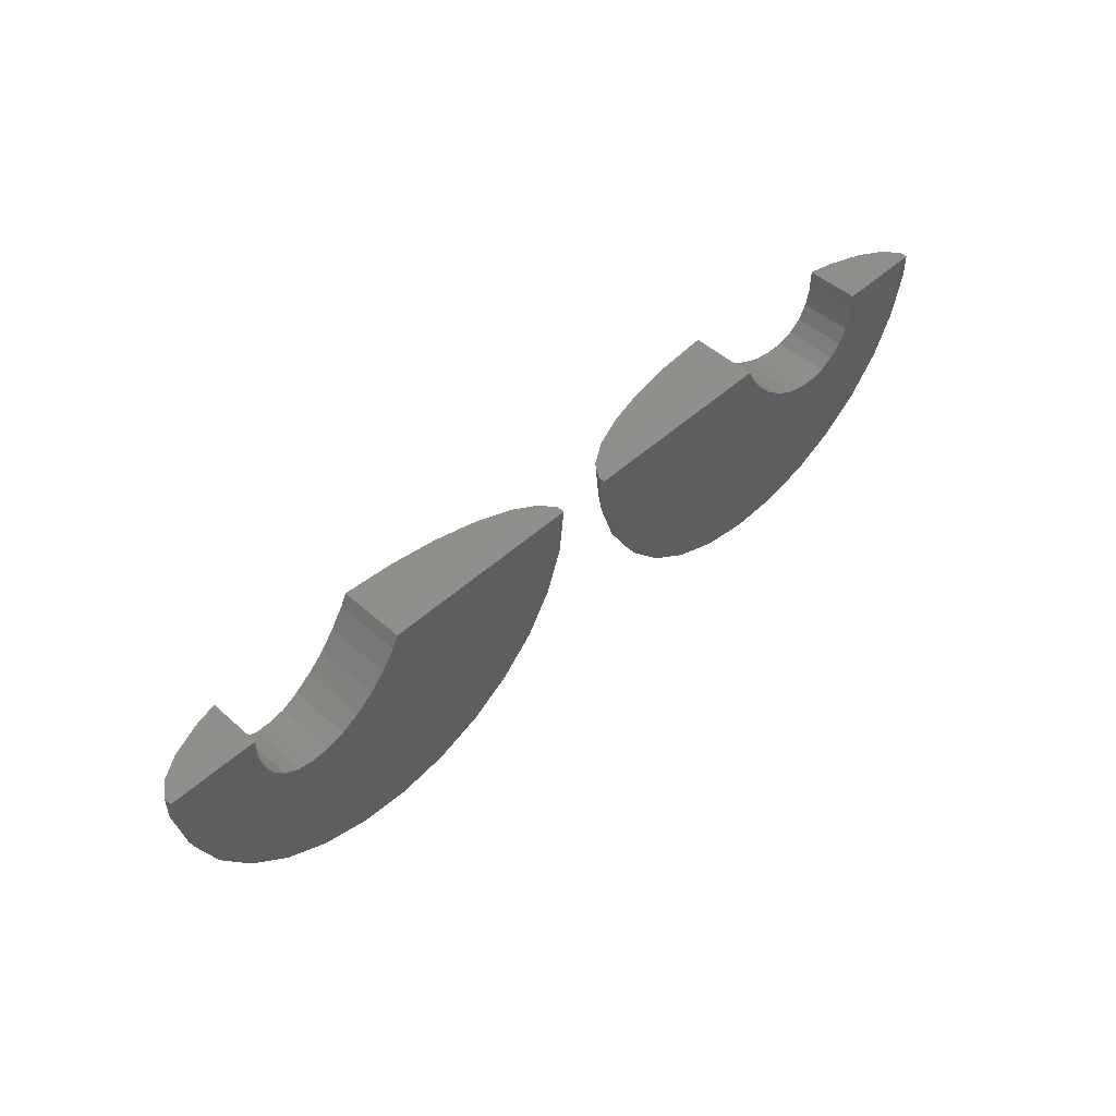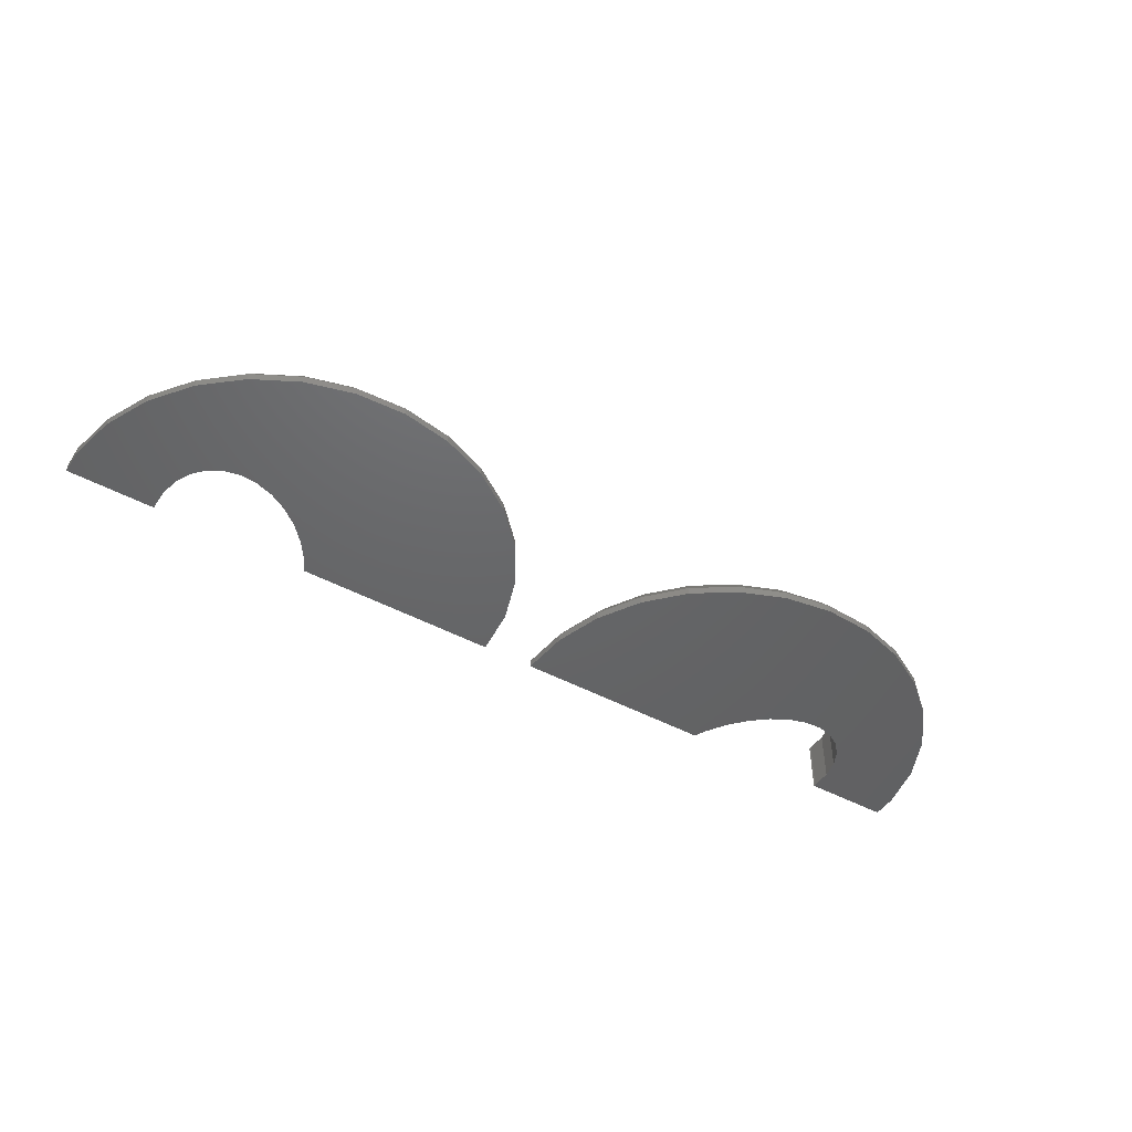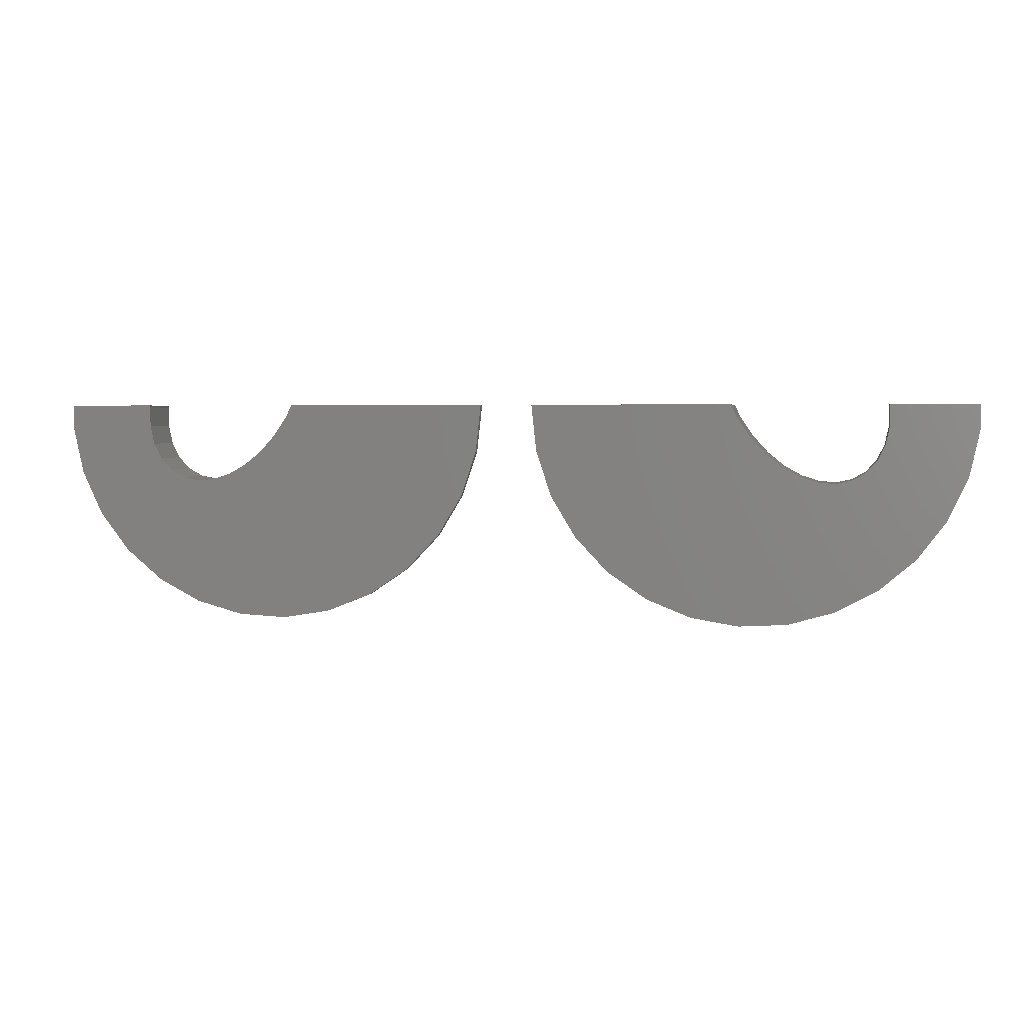
<metadata>
{"format":"stl","ext":"stl","renderer":"f3d","projection":"perspective","resolution":1024,"background":"white","views":[{"elev":48.7,"azim":134.7,"up":"+Y"},{"elev":-46.4,"azim":-31.7,"up":"+Z"},{"elev":2.8,"azim":-169.3,"up":"+Y"}]}
</metadata>
<code>
# stl→obj: 322 verts, 636 faces
v -8.891 -0.967 0
v -8.475 -2.856 0
v -8.891 -0.967 0.3023
v -8.475 -2.856 0.3023
v -5.412 0 0
v -5.424 -0.07714 0
v -8.891 0 0
v -5.411 -0.8924 0
v -5.248 -1.625 0
v -4.943 -2.243 0
v -4.509 -2.719 0
v -1.934 -2.9 0
v 8.943 0 0
v -2.65 -3.125 0
v -1.221 -2.504 0
v -0.5417 -1.955 0
v 0.0735 -1.277 0
v 0.5981 -0.5 0
v 0.8419 0 0
v 8.734 -1.923 0
v 8.117 -3.755 0
v -3.337 -3.17 0
v 7.12 -5.412 0
v 5.79 -6.816 0
v -3.966 -3.033 0
v 4.189 -7.902 0
v 2.393 -8.617 0
v 0.4842 -8.93 0
v -1.447 -8.826 0
v -3.31 -8.308 0
v -5.019 -7.402 0
v -6.493 -6.15 0
v -7.663 -4.611 0
v -8.891 0 0.3023
v -8.445 -0.9185 0.8918
v -8.445 0 0.8918
v -7.663 -4.611 0.3023
v -8.05 -2.712 0.8918
v -7.576 0 1.436
v -6.327 0 1.909
v -5.412 0 2.129
v -6.493 -6.15 0.3023
v -5.019 -7.402 0.3023
v -3.31 -8.308 0.3023
v -1.447 -8.826 0.3023
v 0.4842 -8.93 0.3023
v 2.393 -8.617 0.3023
v 4.189 -7.902 0.3023
v 5.79 -6.816 0.3023
v 7.12 -5.412 0.3023
v 8.117 -3.755 0.3023
v 8.734 -1.923 0.3023
v 8.943 0 0.3023
v 1.008 0 2.683
v 2.973 0 2.548
v 0.8419 0 2.683
v 4.788 0 2.286
v 6.364 0 1.909
v 7.621 0 1.436
v 8.495 0 0.8918
v 0.5981 -0.5 2.683
v 0.1296 -1.194 2.669
v 0.2727 -0.9822 2.682
v 0.275 -0.9789 2.682
v 0.0735 -1.277 2.664
v 0.2843 -0.9651 2.683
v -0.4209 -1.822 2.623
v -0.2718 -1.658 2.637
v -0.08745 -1.455 2.652
v -0.5417 -1.955 2.612
v 0.0695 -1.282 2.664
v -0.9734 -2.304 2.58
v -0.8919 -2.238 2.587
v -1.221 -2.504 2.56
v -1.684 -2.761 2.509
v -1.399 -2.603 2.548
v -1.934 -2.9 2.474
v -2.438 -3.058 2.41
v -1.975 -2.913 2.47
v -2.65 -3.125 2.383
v -3.337 -3.17 2.313
v -3.616 -3.109 2.286
v -3.404 -3.155 2.307
v -3.966 -3.033 2.23
v -3.345 -3.168 2.312
v -4.217 -2.888 2.203
v -4.509 -2.719 2.172
v -4.943 -2.243 2.126
v -4.922 -2.265 2.128
v -4.513 -2.715 2.172
v -5.248 -1.625 2.114
v -5.187 -1.748 2.122
v -5.411 -0.8924 2.114
v -5.34 -1.209 2.114
v -5.424 -0.07714 2.126
v -5.416 -0.589 2.128
v -7.576 -0.8239 1.436
v -7.279 -4.38 0.8918
v -7.222 -2.433 1.436
v -6.327 -0.6881 1.909
v -6.167 -5.842 0.8918
v -4.767 -7.031 0.8918
v -3.144 -7.892 0.8918
v -1.374 -8.383 0.8918
v 0.4599 -8.482 0.8918
v 2.273 -8.185 0.8918
v 3.979 -7.505 0.8918
v 5.5 -6.475 0.8918
v 6.763 -5.141 0.8918
v 7.71 -3.567 0.8918
v 8.296 -1.826 0.8918
v 0.472 -0.8903 2.683
v 0.8022 -0.6098 2.683
v 0.6524 -0.768 2.683
v 0.9145 -0.4231 2.683
v 0.9841 -0.2166 2.683
v 7.442 -1.638 1.436
v 6.215 -1.368 1.909
v 4.676 -1.029 2.286
v 2.903 -0.639 2.548
v 0.1609 -2.968 2.548
v 0.7952 -2.864 2.548
v 1.392 -2.626 2.548
v -1.1 -2.761 2.548
v -0.4809 -2.933 2.548
v -2.687 -3.963 2.286
v -1.772 -4.448 2.286
v -3.476 -3.293 2.286
v -4.62 -4.376 1.909
v -5.453 -3.281 1.909
v -6.031 -2.032 1.909
v -6.53 -3.929 1.436
v -5.532 -5.241 1.436
v -4.277 -6.307 1.436
v -2.821 -7.079 1.436
v -1.233 -7.52 1.436
v 0.4126 -7.609 1.436
v 2.039 -7.343 1.436
v 3.57 -6.733 1.436
v 4.933 -5.808 1.436
v 6.067 -4.612 1.436
v 6.916 -3.2 1.436
v 2.698 -1.248 2.548
v 2.366 -1.799 2.548
v 1.924 -2.266 2.548
v 5.776 -2.672 1.909
v 4.346 -2.011 2.286
v 2.243 -4.231 2.286
v 1.281 -4.614 2.286
v 0.2592 -4.781 2.286
v 3.1 -3.649 2.286
v -0.7747 -4.725 2.286
v -1.03 -6.28 1.909
v -2.356 -5.912 1.909
v -3.571 -5.267 1.909
v 0.3445 -6.355 1.909
v 1.703 -6.132 1.909
v 2.981 -5.623 1.909
v 4.12 -4.85 1.909
v 5.066 -3.851 1.909
v 3.812 -2.898 2.286
v 11.27 -1.923 0.3023
v 11.06 0 0.3023
v 11.27 -1.923 0
v 11.06 0 0
v 19.16 0 0
v 19.4 -0.5 0
v 19.93 -1.277 0
v 20.54 -1.955 0
v 21.22 -2.504 0
v 21.93 -2.9 0
v 22.65 -3.125 0
v 27.66 -4.611 0
v 24.94 -2.243 0
v 28.89 0 0
v 24.51 -2.719 0
v 25.25 -1.625 0
v 25.41 -0.8924 0
v 25.42 -0.07714 0
v 25.41 0 0
v 28.89 -0.967 0
v 23.97 -3.033 0
v 28.48 -2.856 0
v 23.34 -3.17 0
v 26.49 -6.15 0
v 25.02 -7.402 0
v 23.31 -8.308 0
v 21.45 -8.826 0
v 19.52 -8.93 0
v 17.61 -8.617 0
v 15.81 -7.902 0
v 14.21 -6.816 0
v 12.88 -5.412 0
v 11.88 -3.755 0
v 11.51 0 0.8918
v 12.38 0 1.436
v 13.64 0 1.909
v 15.21 0 2.286
v 17.03 0 2.548
v 18.99 0 2.683
v 19.16 0 2.683
v 11.88 -3.755 0.3023
v 11.7 -1.826 0.8918
v 12.29 -3.567 0.8918
v 12.88 -5.412 0.3023
v 14.21 -6.816 0.3023
v 15.81 -7.902 0.3023
v 17.61 -8.617 0.3023
v 19.52 -8.93 0.3023
v 21.45 -8.826 0.3023
v 23.31 -8.308 0.3023
v 25.02 -7.402 0.3023
v 26.49 -6.15 0.3023
v 27.66 -4.611 0.3023
v 28.48 -2.856 0.3023
v 28.89 -0.967 0.3023
v 28.89 0 0.3023
v 25.41 0 2.129
v 26.33 0 1.909
v 27.58 0 1.436
v 28.45 0 0.8918
v 25.42 -0.07714 2.126
v 25.41 -0.8924 2.114
v 25.42 -0.589 2.128
v 25.25 -1.625 2.114
v 25.34 -1.209 2.114
v 24.94 -2.243 2.126
v 25.19 -1.748 2.122
v 24.51 -2.719 2.172
v 24.51 -2.715 2.172
v 24.92 -2.265 2.128
v 23.97 -3.033 2.23
v 24.22 -2.888 2.203
v 23.34 -3.17 2.313
v 23.34 -3.168 2.312
v 23.4 -3.155 2.307
v 23.62 -3.109 2.286
v 22.65 -3.125 2.383
v 21.93 -2.9 2.474
v 21.97 -2.913 2.47
v 22.44 -3.058 2.41
v 21.22 -2.504 2.56
v 21.4 -2.603 2.548
v 21.68 -2.761 2.509
v 20.54 -1.955 2.612
v 20.89 -2.238 2.587
v 20.97 -2.304 2.58
v 19.93 -1.277 2.664
v 20.09 -1.455 2.652
v 19.93 -1.282 2.664
v 20.27 -1.658 2.637
v 20.42 -1.822 2.623
v 19.4 -0.5 2.683
v 19.73 -0.9789 2.682
v 19.72 -0.9651 2.683
v 19.73 -0.9822 2.682
v 19.87 -1.194 2.669
v 19.02 -0.2166 2.683
v 19.09 -0.4231 2.683
v 19.2 -0.6098 2.683
v 19.53 -0.8903 2.683
v 19.35 -0.768 2.683
v 17.1 -0.639 2.548
v 15.32 -1.029 2.286
v 13.78 -1.368 1.909
v 12.56 -1.638 1.436
v 13.24 -5.141 0.8918
v 13.08 -3.2 1.436
v 13.93 -4.612 1.436
v 14.5 -6.475 0.8918
v 16.02 -7.505 0.8918
v 17.73 -8.185 0.8918
v 19.54 -8.482 0.8918
v 21.37 -8.383 0.8918
v 23.14 -7.892 0.8918
v 24.77 -7.031 0.8918
v 26.17 -5.842 0.8918
v 27.28 -4.38 0.8918
v 28.05 -2.712 0.8918
v 28.45 -0.9185 0.8918
v 27.58 -0.8239 1.436
v 26.33 -0.6881 1.909
v 26.03 -2.032 1.909
v 25.45 -3.281 1.909
v 24.62 -4.376 1.909
v 23.48 -3.293 2.286
v 22.69 -3.963 2.286
v 21.77 -4.448 2.286
v 21.1 -2.761 2.548
v 20.48 -2.933 2.548
v 19.84 -2.968 2.548
v 19.2 -2.864 2.548
v 18.61 -2.626 2.548
v 18.08 -2.266 2.548
v 17.63 -1.799 2.548
v 17.3 -1.248 2.548
v 15.65 -2.011 2.286
v 14.22 -2.672 1.909
v 15.07 -5.808 1.436
v 14.93 -3.851 1.909
v 15.88 -4.85 1.909
v 16.43 -6.733 1.436
v 17.96 -7.343 1.436
v 19.59 -7.609 1.436
v 21.23 -7.52 1.436
v 22.82 -7.079 1.436
v 24.28 -6.307 1.436
v 25.53 -5.241 1.436
v 26.53 -3.929 1.436
v 27.22 -2.433 1.436
v 23.57 -5.267 1.909
v 22.36 -5.912 1.909
v 21.03 -6.28 1.909
v 20.77 -4.725 2.286
v 19.74 -4.781 2.286
v 18.72 -4.614 2.286
v 17.76 -4.231 2.286
v 16.9 -3.649 2.286
v 16.19 -2.898 2.286
v 17.02 -5.623 1.909
v 18.3 -6.132 1.909
v 19.66 -6.355 1.909
f 1 2 3
f 3 2 4
f 5 6 7
f 7 6 8
f 8 9 7
f 9 10 7
f 10 11 7
f 12 13 14
f 15 13 12
f 16 13 15
f 17 13 16
f 18 19 13
f 18 13 17
f 14 13 20
f 14 20 21
f 14 21 22
f 22 21 23
f 22 23 24
f 22 24 25
f 25 24 26
f 25 26 11
f 11 26 27
f 11 27 7
f 7 27 28
f 7 28 29
f 7 29 30
f 7 30 31
f 7 31 32
f 7 32 33
f 7 33 2
f 7 2 1
f 1 3 7
f 7 3 34
f 3 35 34
f 34 35 36
f 35 3 4
f 2 33 4
f 4 33 37
f 35 4 38
f 38 4 37
f 36 39 34
f 34 39 40
f 34 40 41
f 34 41 5
f 34 5 7
f 33 32 37
f 37 32 42
f 42 32 31
f 43 42 31
f 43 31 30
f 44 43 30
f 44 30 29
f 45 44 29
f 45 29 28
f 46 45 28
f 46 28 27
f 47 46 27
f 47 27 26
f 48 47 26
f 48 26 24
f 49 48 24
f 49 24 23
f 50 49 23
f 50 23 21
f 51 50 21
f 51 21 20
f 52 51 20
f 52 20 13
f 53 52 13
f 54 55 56
f 56 55 57
f 56 57 58
f 56 58 59
f 56 59 60
f 56 60 53
f 56 53 13
f 56 13 19
f 56 19 61
f 61 19 18
f 62 63 64
f 62 64 65
f 64 66 65
f 66 61 65
f 61 18 65
f 18 17 65
f 67 68 69
f 67 69 70
f 69 71 70
f 71 65 70
f 65 17 70
f 17 16 70
f 72 73 70
f 72 70 74
f 70 16 74
f 16 15 74
f 75 76 74
f 75 74 77
f 74 15 77
f 15 12 77
f 78 79 80
f 80 79 77
f 80 77 12
f 80 12 14
f 80 14 81
f 81 14 22
f 82 83 84
f 84 83 85
f 84 85 81
f 84 81 22
f 84 22 25
f 86 84 87
f 87 84 25
f 87 25 11
f 88 89 87
f 87 89 90
f 88 87 11
f 88 11 10
f 91 92 88
f 9 91 10
f 10 91 88
f 93 94 91
f 8 93 9
f 9 93 91
f 95 96 93
f 6 95 8
f 8 95 93
f 5 41 95
f 6 5 95
f 36 35 97
f 39 36 97
f 97 35 38
f 98 38 37
f 98 37 42
f 97 38 99
f 99 38 98
f 40 100 96
f 41 40 95
f 95 40 96
f 39 97 100
f 40 39 100
f 101 98 42
f 101 42 43
f 102 101 43
f 102 43 44
f 103 102 44
f 103 44 45
f 104 103 45
f 104 45 46
f 105 104 46
f 47 105 46
f 106 105 47
f 48 106 47
f 107 106 48
f 49 107 48
f 108 107 49
f 50 108 49
f 109 108 50
f 51 109 50
f 110 109 51
f 52 110 51
f 111 110 52
f 53 111 52
f 60 111 53
f 61 66 112
f 113 61 114
f 114 61 112
f 115 61 113
f 116 61 115
f 54 61 116
f 56 61 54
f 60 117 111
f 59 117 60
f 59 118 117
f 58 118 59
f 58 119 118
f 57 119 58
f 57 120 119
f 55 120 57
f 55 116 120
f 54 116 55
f 65 71 121
f 62 65 122
f 122 65 121
f 66 64 123
f 112 66 123
f 64 63 122
f 123 64 122
f 63 62 122
f 73 124 125
f 70 73 125
f 67 70 125
f 71 69 121
f 68 125 121
f 69 68 121
f 67 125 68
f 74 76 124
f 72 74 124
f 72 124 73
f 79 126 127
f 77 79 127
f 75 77 127
f 75 127 124
f 76 75 124
f 85 128 126
f 81 85 126
f 78 80 126
f 80 81 126
f 78 126 79
f 84 129 128
f 86 129 84
f 82 84 128
f 83 128 85
f 83 82 128
f 90 130 129
f 87 90 129
f 86 87 129
f 92 131 130
f 88 92 130
f 89 88 130
f 89 130 90
f 91 131 92
f 94 131 91
f 96 100 131
f 93 96 131
f 94 93 131
f 100 97 99
f 99 98 132
f 132 98 101
f 100 99 131
f 131 99 132
f 133 132 101
f 133 101 102
f 134 133 102
f 134 102 103
f 135 134 103
f 135 103 104
f 136 135 104
f 136 104 105
f 137 136 105
f 106 137 105
f 138 137 106
f 107 138 106
f 139 138 107
f 108 139 107
f 140 139 108
f 109 140 108
f 141 140 109
f 110 141 109
f 142 141 110
f 111 142 110
f 117 142 111
f 116 115 120
f 120 115 143
f 115 113 143
f 143 113 144
f 113 114 144
f 144 114 145
f 114 112 145
f 145 112 123
f 117 146 142
f 118 146 117
f 118 147 146
f 119 147 118
f 119 143 147
f 120 143 119
f 123 122 148
f 148 122 149
f 122 121 149
f 149 121 150
f 121 125 150
f 145 123 151
f 151 123 148
f 125 152 150
f 125 124 152
f 124 127 152
f 152 127 153
f 127 154 153
f 127 126 154
f 126 155 154
f 128 155 126
f 128 129 155
f 155 129 134
f 129 133 134
f 130 133 129
f 130 132 133
f 131 132 130
f 155 134 135
f 154 155 135
f 154 135 136
f 153 154 136
f 153 136 137
f 156 153 137
f 138 156 137
f 157 156 138
f 139 157 138
f 158 157 139
f 140 158 139
f 159 158 140
f 141 159 140
f 160 159 141
f 142 160 141
f 146 160 142
f 143 144 147
f 147 144 161
f 144 145 161
f 161 145 151
f 146 161 160
f 147 161 146
f 151 148 159
f 159 148 158
f 148 149 158
f 158 149 157
f 149 150 157
f 157 150 156
f 150 152 156
f 161 151 160
f 160 151 159
f 152 153 156
f 162 163 164
f 164 163 165
f 165 166 164
f 164 166 167
f 164 167 168
f 168 169 164
f 169 170 164
f 170 171 164
f 171 172 164
f 172 173 164
f 174 175 176
f 177 175 174
f 178 175 177
f 179 180 175
f 179 175 178
f 176 175 181
f 176 181 182
f 182 181 183
f 182 183 184
f 184 183 173
f 184 173 172
f 164 173 185
f 164 185 186
f 164 186 187
f 164 187 188
f 164 188 189
f 164 189 190
f 164 190 191
f 164 191 192
f 164 192 193
f 164 193 194
f 165 163 166
f 166 163 195
f 166 195 196
f 166 196 197
f 166 197 198
f 166 198 199
f 166 199 200
f 166 200 201
f 202 162 194
f 194 162 164
f 162 203 163
f 203 195 163
f 204 203 162
f 202 204 162
f 205 202 193
f 193 202 194
f 206 205 192
f 192 205 193
f 191 207 206
f 192 191 206
f 190 208 207
f 191 190 207
f 189 209 208
f 190 189 208
f 188 210 209
f 189 188 209
f 187 211 210
f 188 187 210
f 186 212 211
f 187 186 211
f 185 213 212
f 186 185 212
f 173 214 213
f 185 173 213
f 183 215 214
f 173 183 214
f 181 216 215
f 183 181 215
f 175 217 216
f 181 175 216
f 180 218 175
f 175 218 219
f 175 219 220
f 175 220 221
f 175 221 217
f 180 179 218
f 218 179 222
f 178 223 179
f 179 223 224
f 179 224 222
f 177 225 178
f 178 225 226
f 178 226 223
f 174 227 177
f 177 227 228
f 177 228 225
f 176 229 174
f 174 229 230
f 174 230 231
f 174 231 227
f 182 232 176
f 176 232 233
f 176 233 229
f 184 234 182
f 182 234 235
f 182 235 236
f 182 236 237
f 182 237 232
f 172 238 184
f 184 238 234
f 171 239 172
f 172 239 240
f 172 240 241
f 172 241 238
f 170 242 171
f 171 242 243
f 171 243 244
f 171 244 239
f 169 245 170
f 170 245 246
f 170 246 247
f 170 247 242
f 169 168 248
f 249 169 250
f 250 169 248
f 251 169 249
f 252 169 251
f 245 169 252
f 168 167 253
f 254 168 255
f 255 168 253
f 256 168 254
f 257 168 256
f 248 168 257
f 167 166 201
f 253 167 201
f 258 259 260
f 261 258 262
f 262 258 260
f 255 258 261
f 253 258 255
f 201 258 253
f 200 258 201
f 258 200 199
f 263 258 199
f 263 199 198
f 264 263 198
f 264 198 197
f 265 264 197
f 265 197 196
f 266 265 196
f 266 196 195
f 203 266 195
f 267 204 202
f 205 267 202
f 268 266 203
f 204 268 203
f 269 268 204
f 267 269 204
f 270 267 205
f 206 270 205
f 271 270 206
f 207 271 206
f 272 271 207
f 208 272 207
f 273 272 208
f 209 273 208
f 274 273 209
f 210 274 209
f 210 275 274
f 211 275 210
f 211 276 275
f 212 276 211
f 212 277 276
f 213 277 212
f 213 278 277
f 214 278 213
f 214 279 278
f 215 279 214
f 215 280 279
f 215 216 280
f 216 217 221
f 280 216 221
f 280 221 220
f 281 280 220
f 281 220 219
f 282 281 219
f 222 224 282
f 218 222 219
f 219 222 282
f 283 282 224
f 226 283 223
f 223 283 224
f 283 226 225
f 228 283 225
f 284 283 228
f 231 284 227
f 227 284 228
f 284 231 230
f 285 284 230
f 233 285 229
f 229 285 230
f 285 233 232
f 237 285 232
f 237 286 285
f 286 237 236
f 286 236 235
f 287 286 235
f 238 287 234
f 234 287 235
f 241 287 238
f 287 241 240
f 288 287 240
f 244 288 239
f 239 288 240
f 288 244 243
f 289 288 243
f 289 243 242
f 247 289 242
f 289 247 246
f 290 289 246
f 252 290 245
f 245 290 246
f 290 252 251
f 290 251 249
f 291 290 249
f 249 250 291
f 291 250 248
f 257 291 248
f 257 292 291
f 257 256 292
f 292 256 254
f 293 292 254
f 254 255 261
f 293 254 261
f 259 258 263
f 261 262 294
f 293 261 294
f 262 260 295
f 294 262 295
f 260 259 296
f 295 260 296
f 296 259 263
f 296 263 264
f 297 296 264
f 297 264 265
f 298 297 265
f 298 265 266
f 268 298 266
f 299 269 267
f 270 299 267
f 300 298 268
f 269 300 268
f 301 300 269
f 299 301 269
f 302 299 270
f 271 302 270
f 303 302 271
f 272 303 271
f 304 303 272
f 273 304 272
f 305 304 273
f 274 305 273
f 274 306 305
f 275 306 274
f 275 307 306
f 276 307 275
f 276 308 307
f 277 308 276
f 277 309 308
f 278 309 277
f 278 310 309
f 278 279 310
f 279 281 310
f 279 280 281
f 310 281 282
f 310 282 283
f 309 283 284
f 309 310 283
f 308 284 285
f 308 309 284
f 307 285 311
f 311 285 286
f 308 285 307
f 311 286 287
f 312 287 288
f 311 287 312
f 313 288 314
f 288 289 314
f 312 288 313
f 314 289 290
f 290 291 315
f 314 290 315
f 291 292 316
f 315 291 316
f 292 293 317
f 316 292 317
f 293 294 318
f 317 293 318
f 294 295 319
f 318 294 319
f 295 296 297
f 319 295 297
f 319 297 298
f 300 319 298
f 320 301 299
f 302 320 299
f 318 319 300
f 301 318 300
f 317 318 301
f 320 317 301
f 321 320 302
f 303 321 302
f 322 321 303
f 304 322 303
f 313 322 304
f 305 313 304
f 305 312 313
f 306 312 305
f 306 311 312
f 307 311 306
f 313 314 322
f 314 315 322
f 315 316 321
f 322 315 321
f 316 317 320
f 321 316 320

</code>
